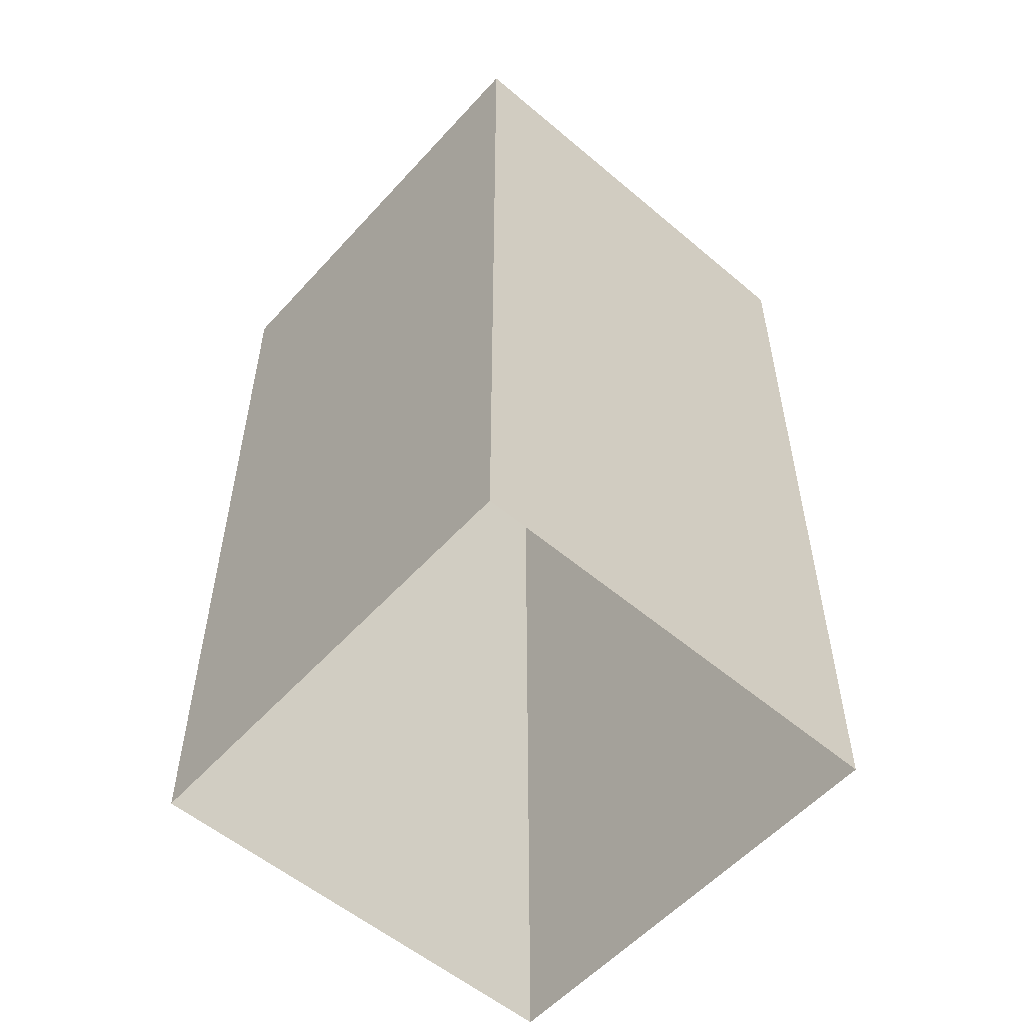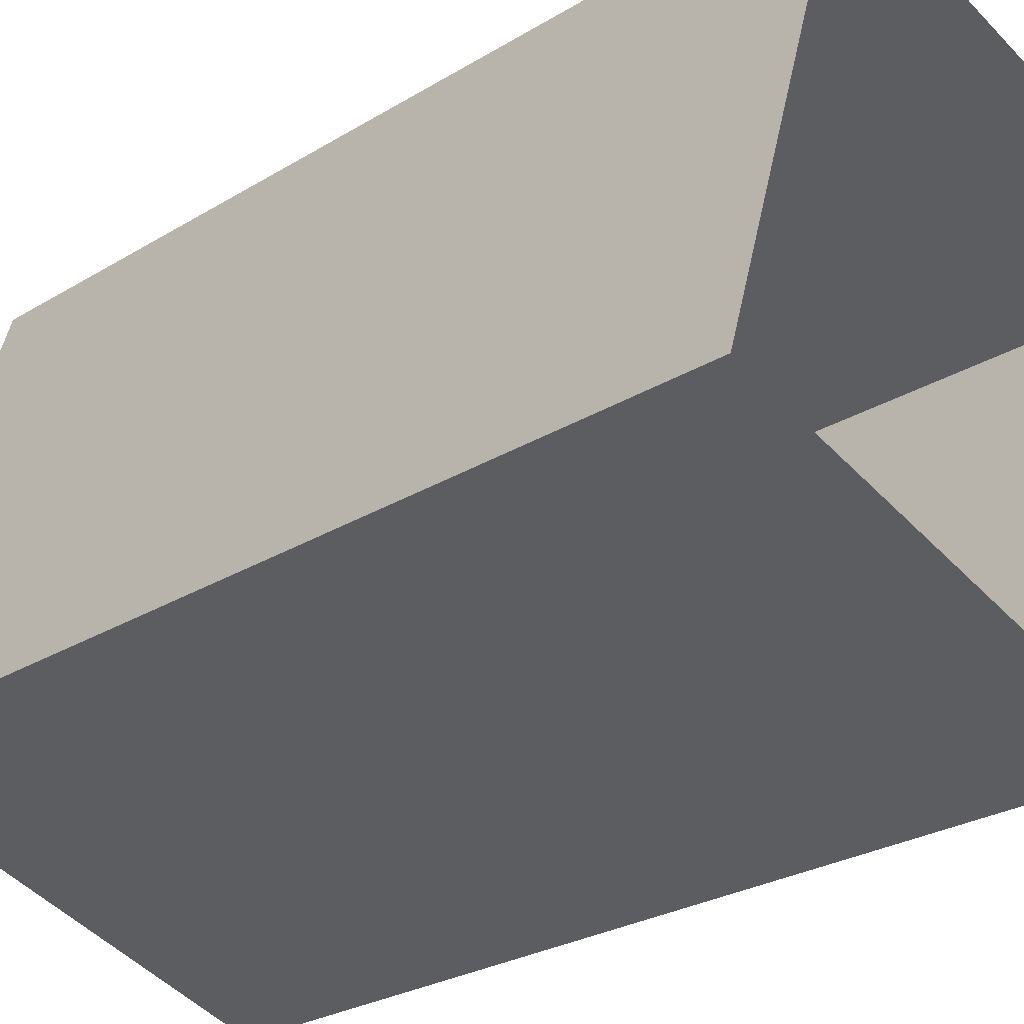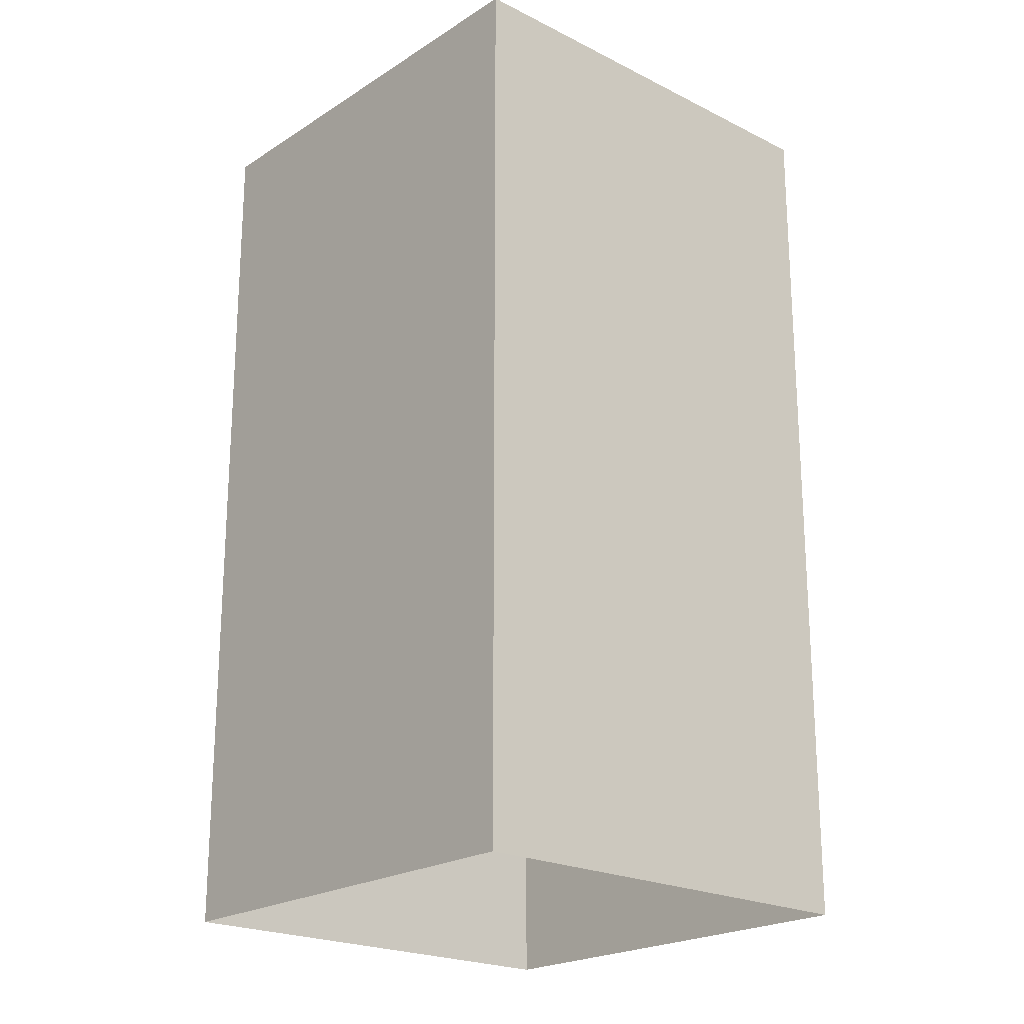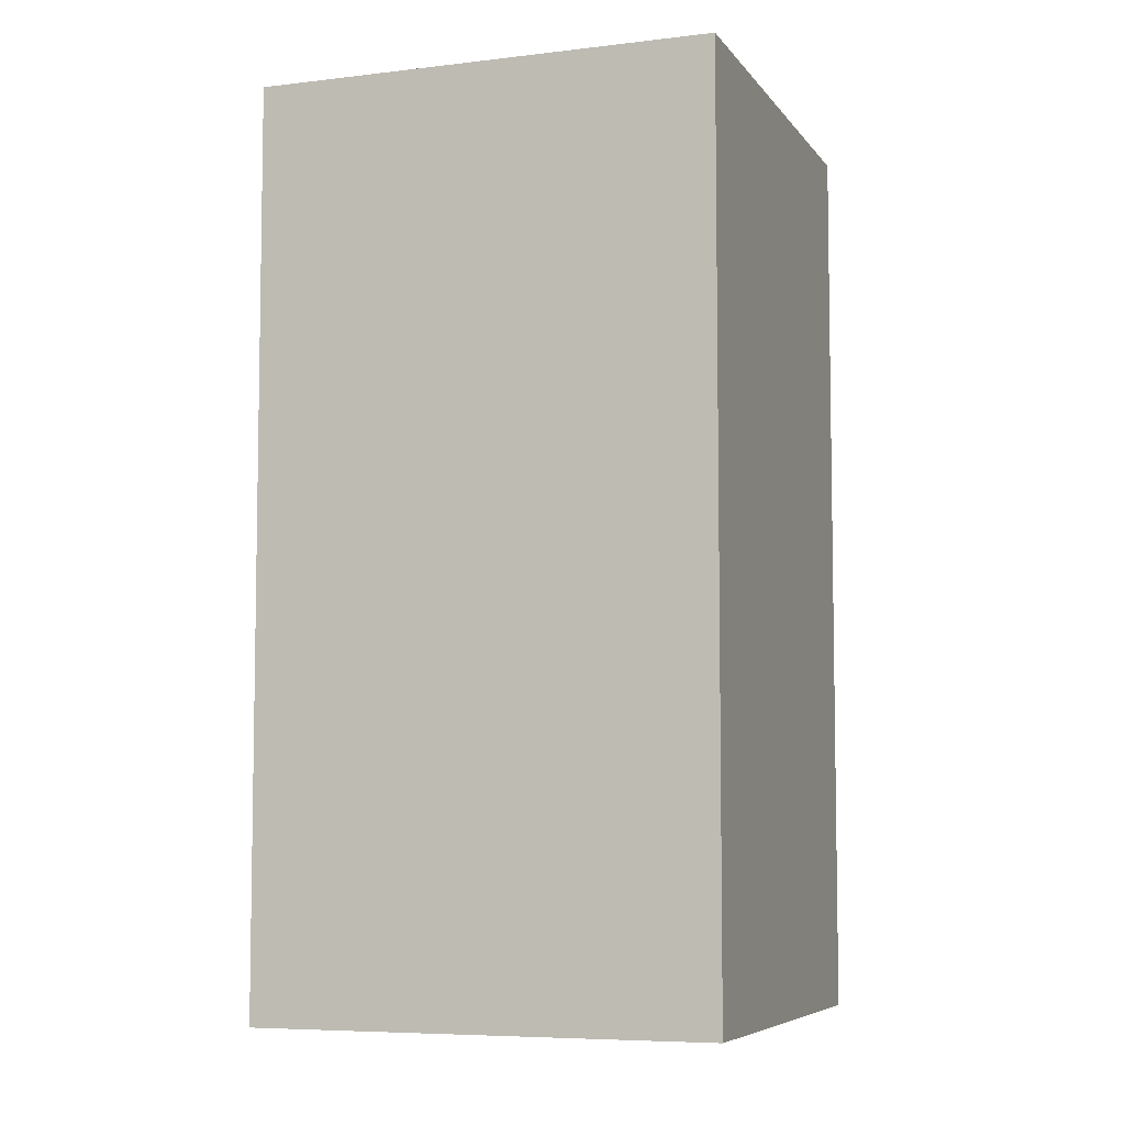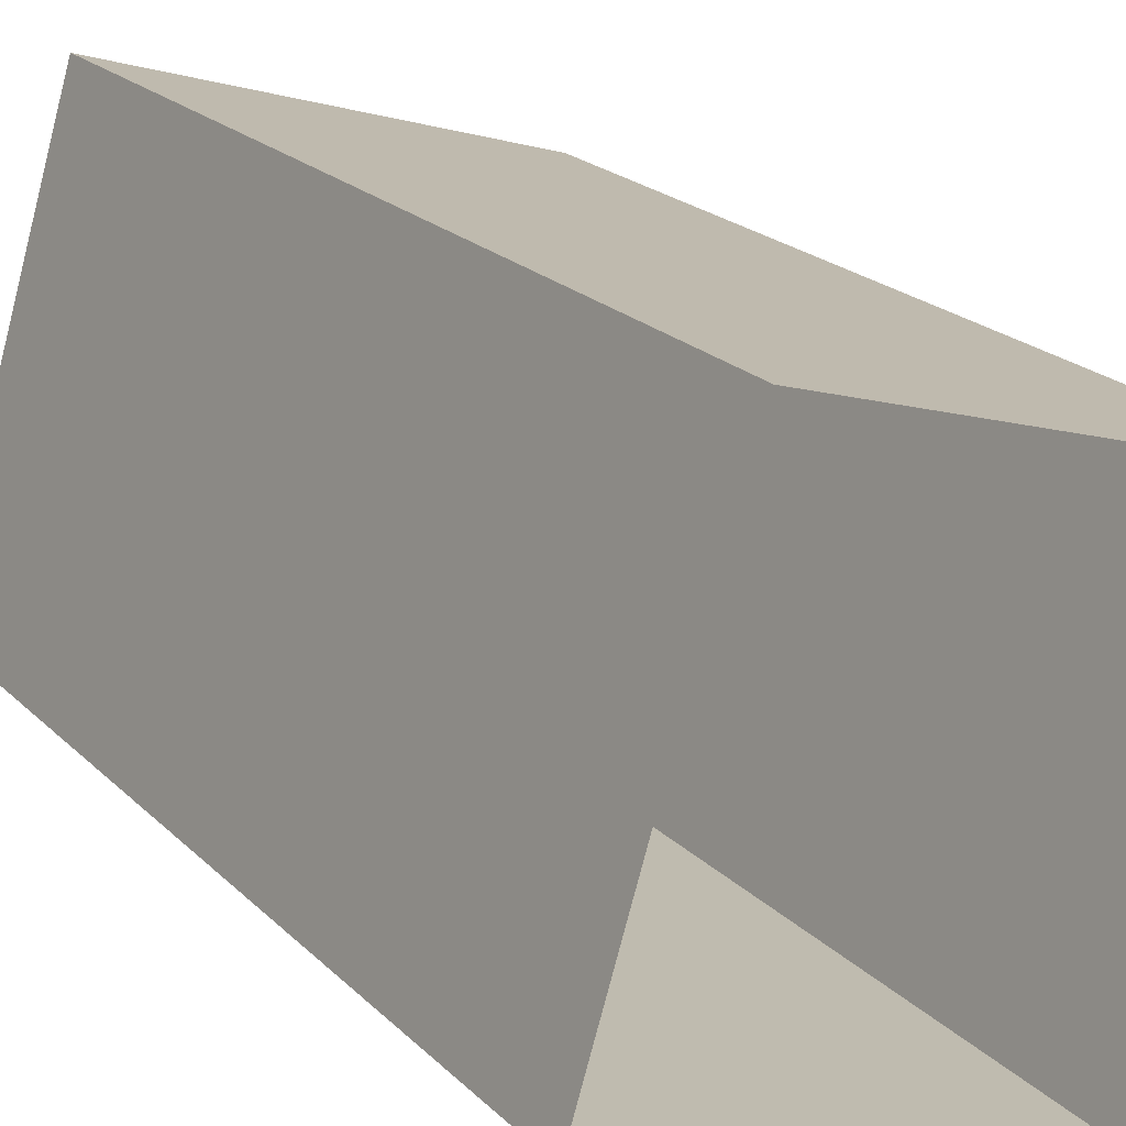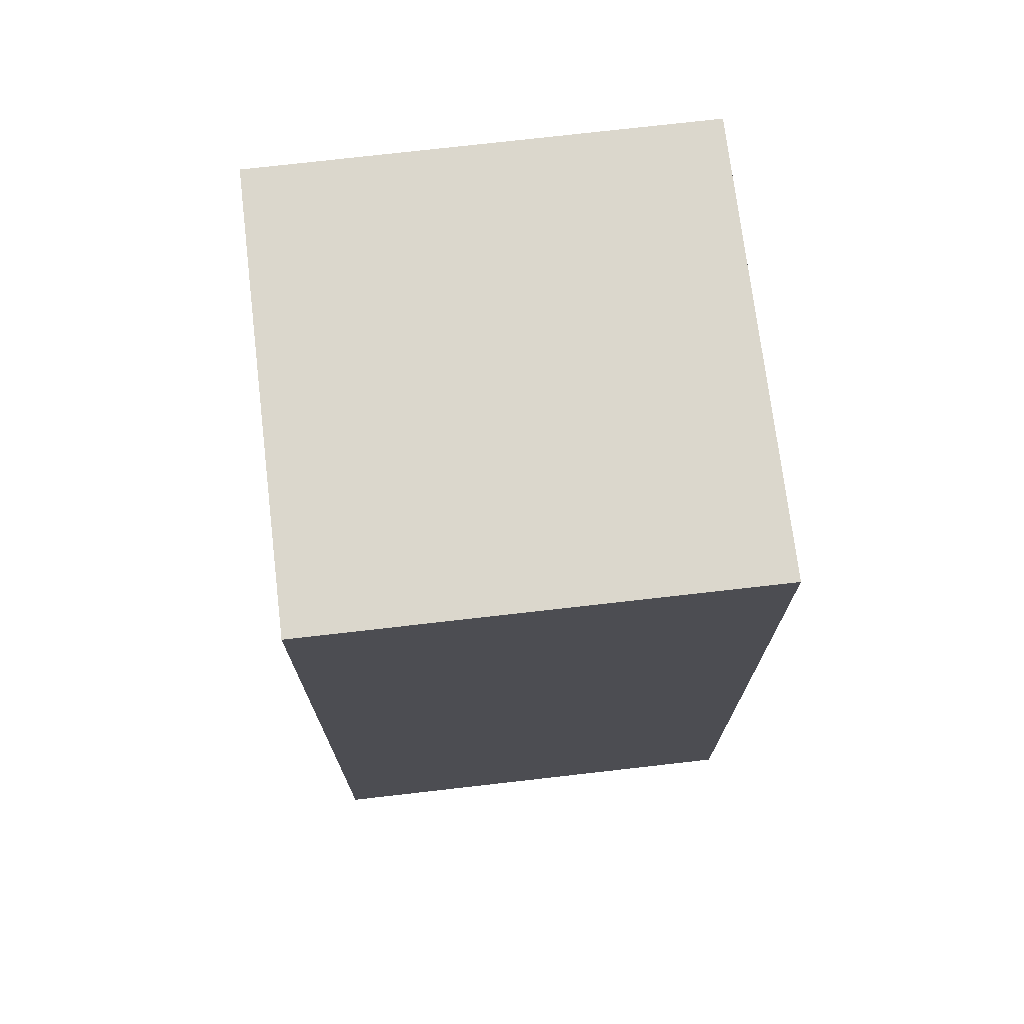
<metadata>
{"format":"obj","ext":"obj","renderer":"f3d","projection":"perspective","resolution":1024,"background":"white","views":[{"elev":-55.5,"azim":-24.2,"up":"+Y"},{"elev":-26.3,"azim":-46.0,"up":"+Z"},{"elev":-21.5,"azim":155.5,"up":"+Y"},{"elev":-6.5,"azim":-53.0,"up":"+Y"},{"elev":21.7,"azim":-31.9,"up":"+Z"},{"elev":73.4,"azim":-79.5,"up":"+Y"}]}
</metadata>
<code>
o tall_block
v 423 330 247
v 265 330 296
v 314 330 456
v 472 330 406
v 423 0 247
v 423 330 247
v 472 330 406
v 472 0 406
v 472 0 406
v 472 330 406
v 314 330 456
v 314 0 456
v 314 0 456
v 314 330 456
v 265 330 296
v 265 0 296
v 265 0 296
v 265 330 296
v 423 330 247
v 423 0 247
f 1 2 3
f 1 3 4
f 5 6 7
f 5 7 8
f 9 10 11
f 9 11 12
f 13 14 15
f 13 15 16
f 17 18 19
f 17 19 20

</code>
